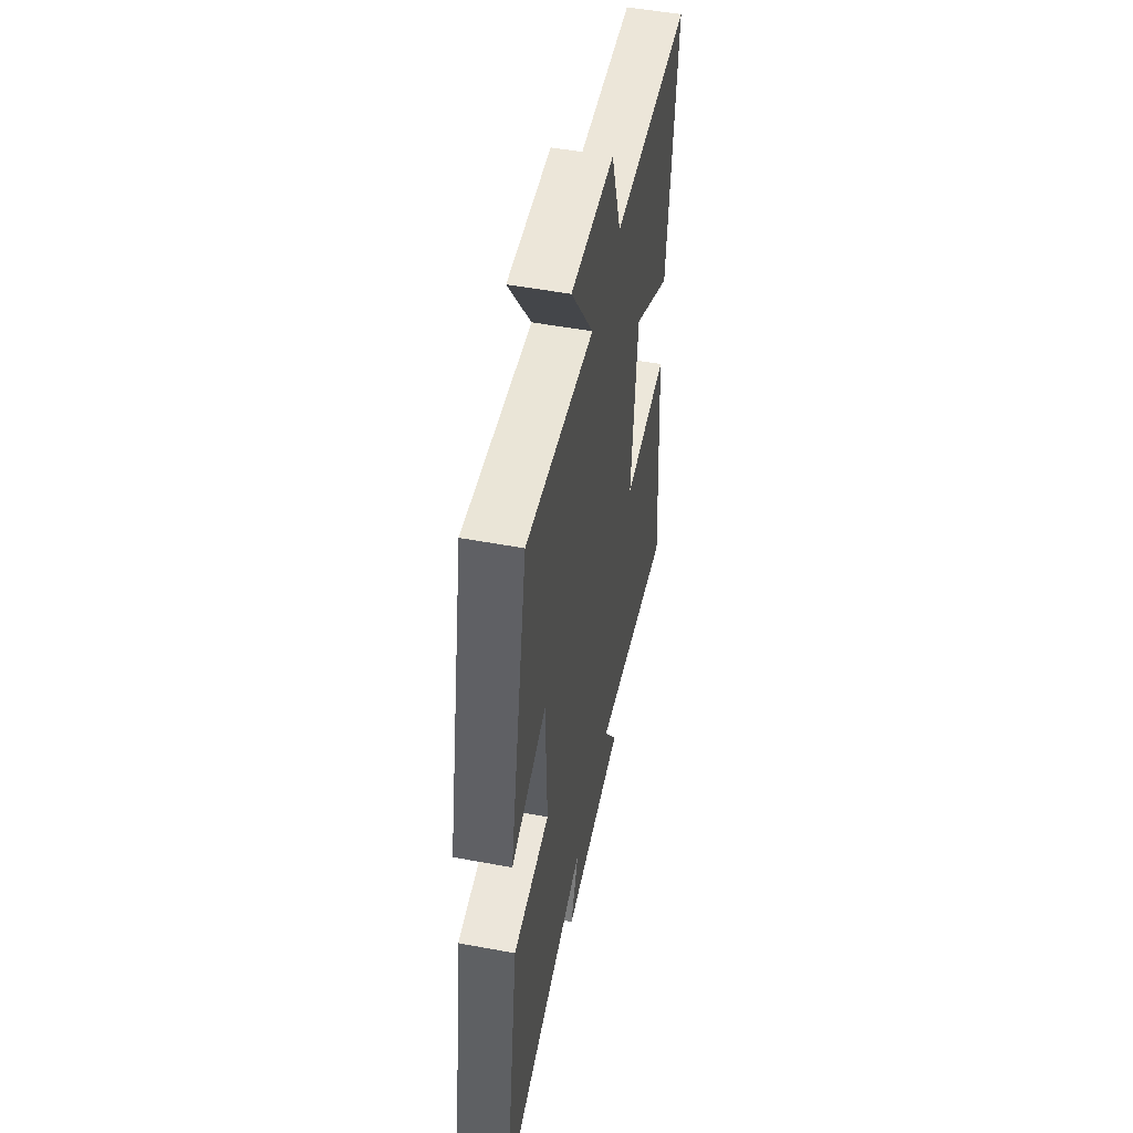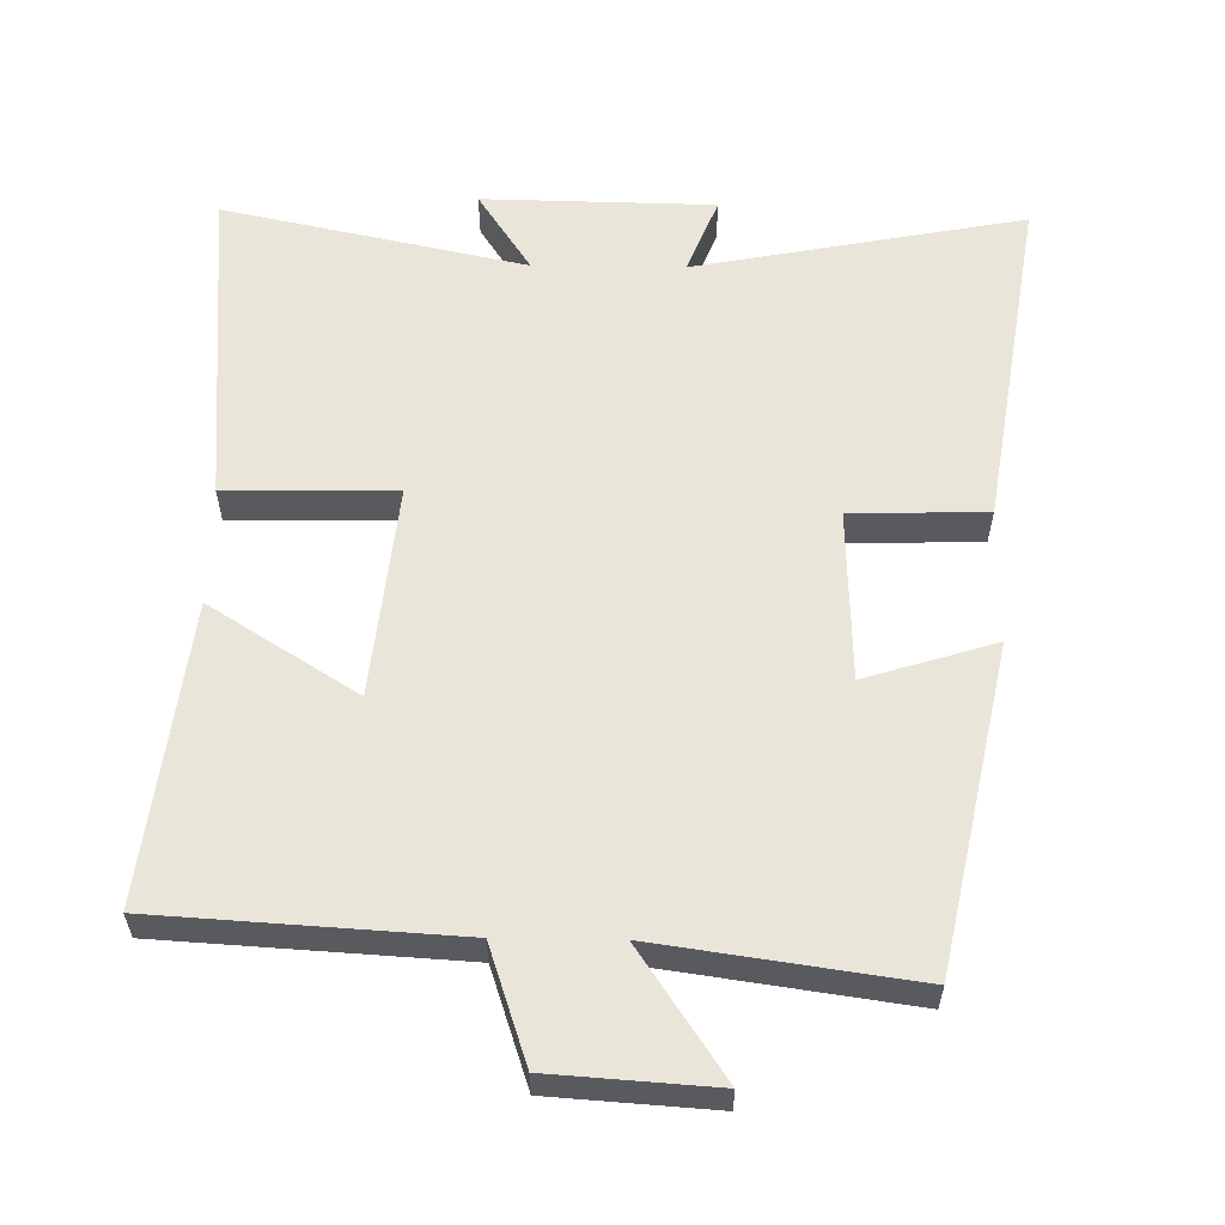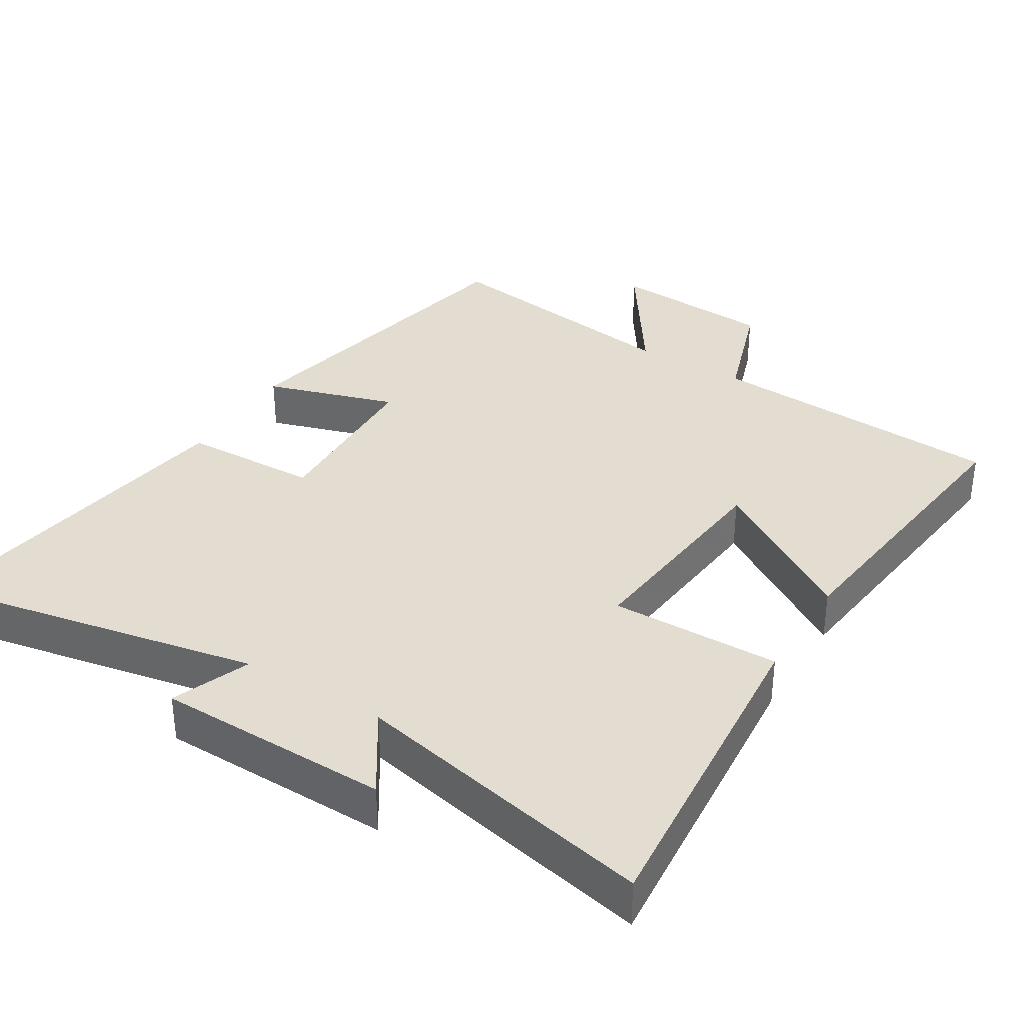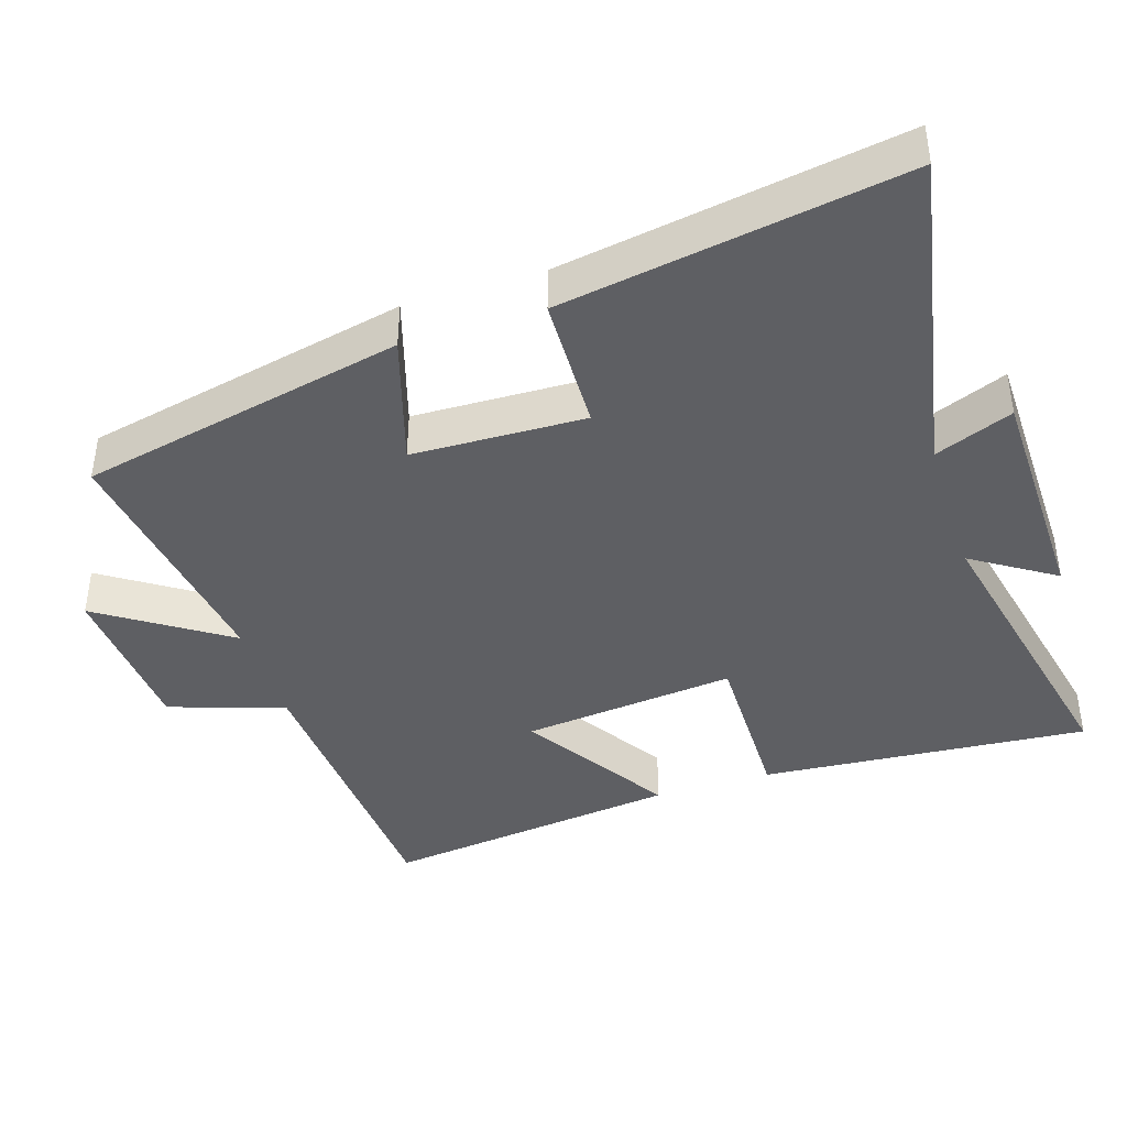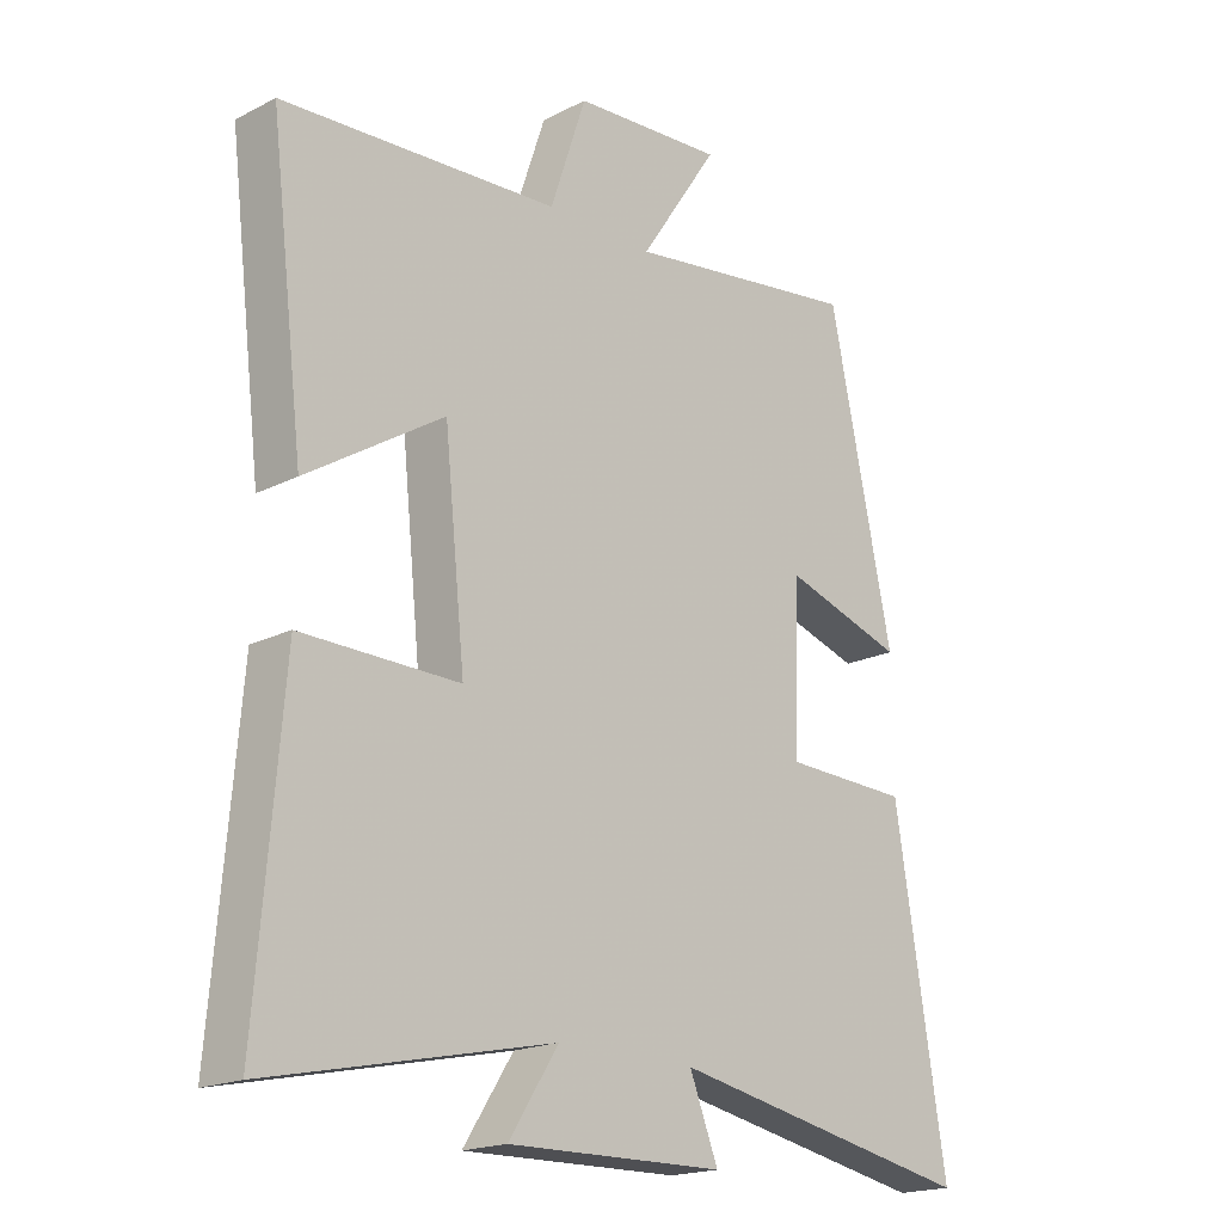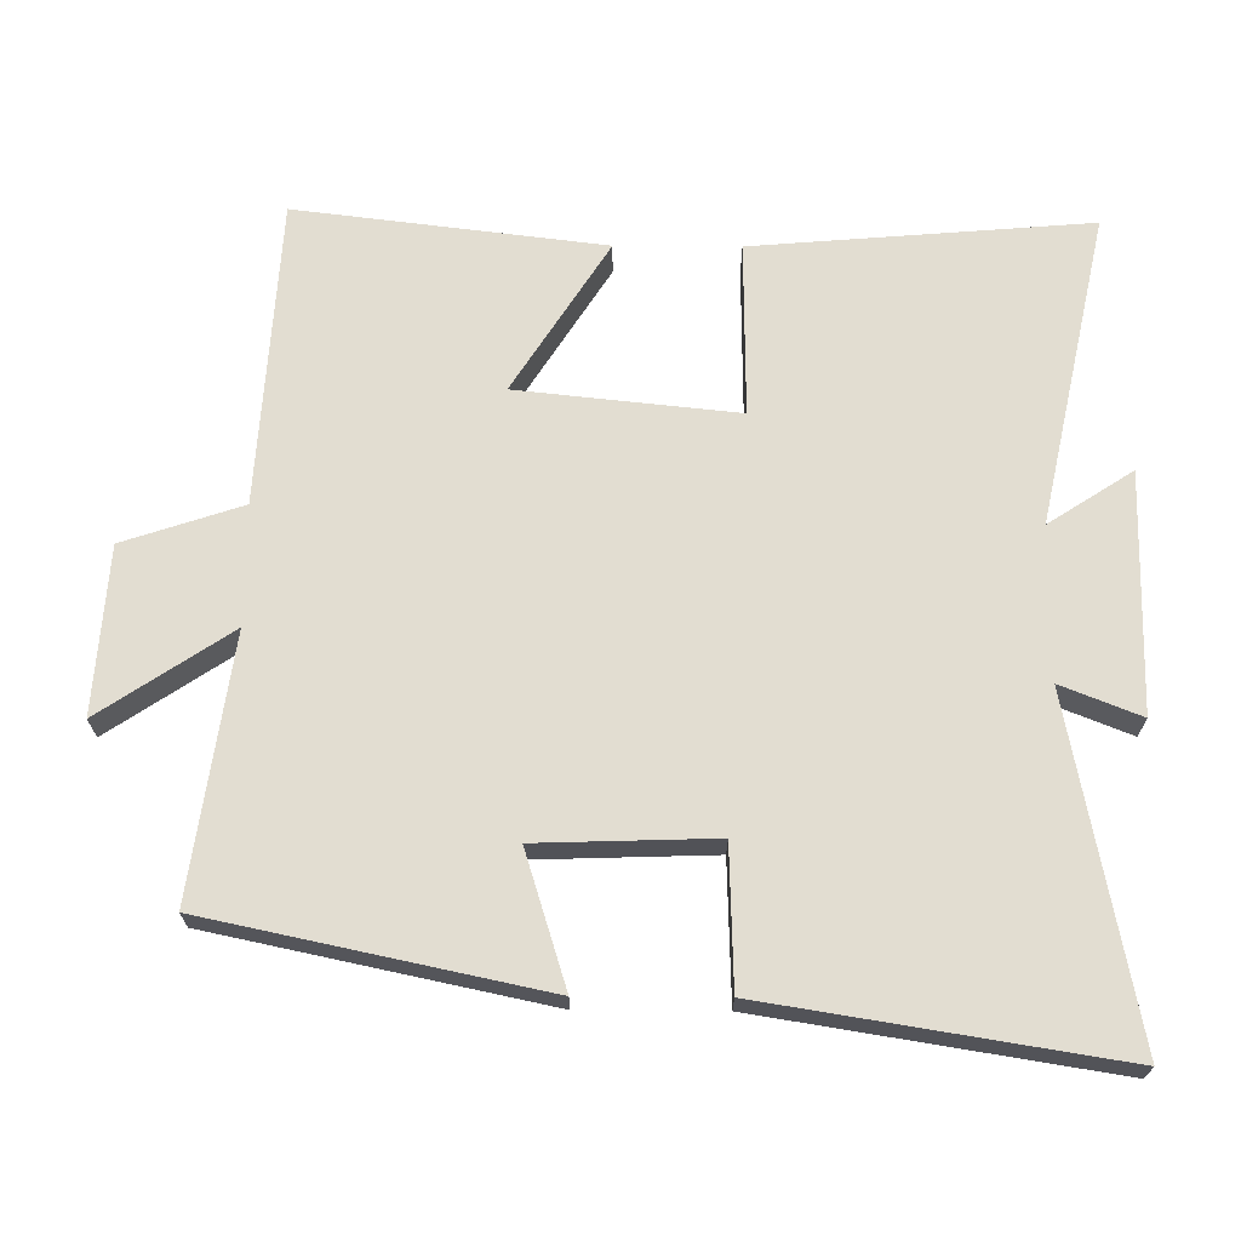
<metadata>
{"format":"obj","ext":"obj","renderer":"f3d","projection":"perspective","resolution":1024,"background":"white","views":[{"elev":51.6,"azim":101.4,"up":"+Z"},{"elev":58.3,"azim":0.8,"up":"+Y"},{"elev":35.3,"azim":-148.6,"up":"+Y"},{"elev":-41.4,"azim":107.9,"up":"+Y"},{"elev":-19.0,"azim":-46.3,"up":"+Z"},{"elev":68.5,"azim":90.4,"up":"+Y"}]}
</metadata>
<code>
v -0.539 0.07 -0.593
v -0.5 0.07 -0.124
v -0.258 0.07 -0.127
v -0.29 0.07 0.179
v -0.5 0.07 0.046
v -0.552 0.07 0.474
v -0.127 0.07 0.5
v -0.072 0.07 0.665
v 0.16 0.07 0.681
v 0.039 0.07 0.5
v 0.402 0.07 0.552
v 0.5 0.07 0.089
v 0.314 0.07 0.147
v 0.306 0.07 -0.099
v 0.5 0.07 -0.105
v 0.578 0.07 -0.591
v 0.106 0.07 -0.5
v 0.15 0.07 -0.611
v -0.182 0.07 -0.617
v -0.106 0.07 -0.5
v -0.539 0 -0.593
v -0.5 0 -0.124
v -0.258 0 -0.127
v -0.29 0 0.179
v -0.5 0 0.046
v -0.552 0 0.474
v -0.127 0 0.5
v -0.072 0 0.665
v 0.16 0 0.681
v 0.039 0 0.5
v 0.402 0 0.552
v 0.5 0 0.089
v 0.314 0 0.147
v 0.306 0 -0.099
v 0.5 0 -0.105
v 0.578 0 -0.591
v 0.106 0 -0.5
v 0.15 0 -0.611
v -0.182 0 -0.617
v -0.106 0 -0.5
f 17 18 19 20
f 14 15 16 17
f 13 14 17 20
f 10 11 12 13
f 10 13 20
f 7 8 9 10
f 4 5 6 7
f 3 4 7 10
f 20 1 2 3
f 3 10 20
f 40 39 38 37
f 37 36 35 34
f 40 37 34 33
f 33 32 31 30
f 40 33 30
f 30 29 28 27
f 27 26 25 24
f 30 27 24 23
f 23 22 21 40
f 40 30 23
f 1 21 22 2
f 2 22 23 3
f 3 23 24 4
f 4 24 25 5
f 5 25 26 6
f 6 26 27 7
f 7 27 28 8
f 8 28 29 9
f 9 29 30 10
f 10 30 31 11
f 11 31 32 12
f 12 32 33 13
f 13 33 34 14
f 14 34 35 15
f 15 35 36 16
f 16 36 37 17
f 17 37 38 18
f 18 38 39 19
f 19 39 40 20
f 20 40 21 1

</code>
